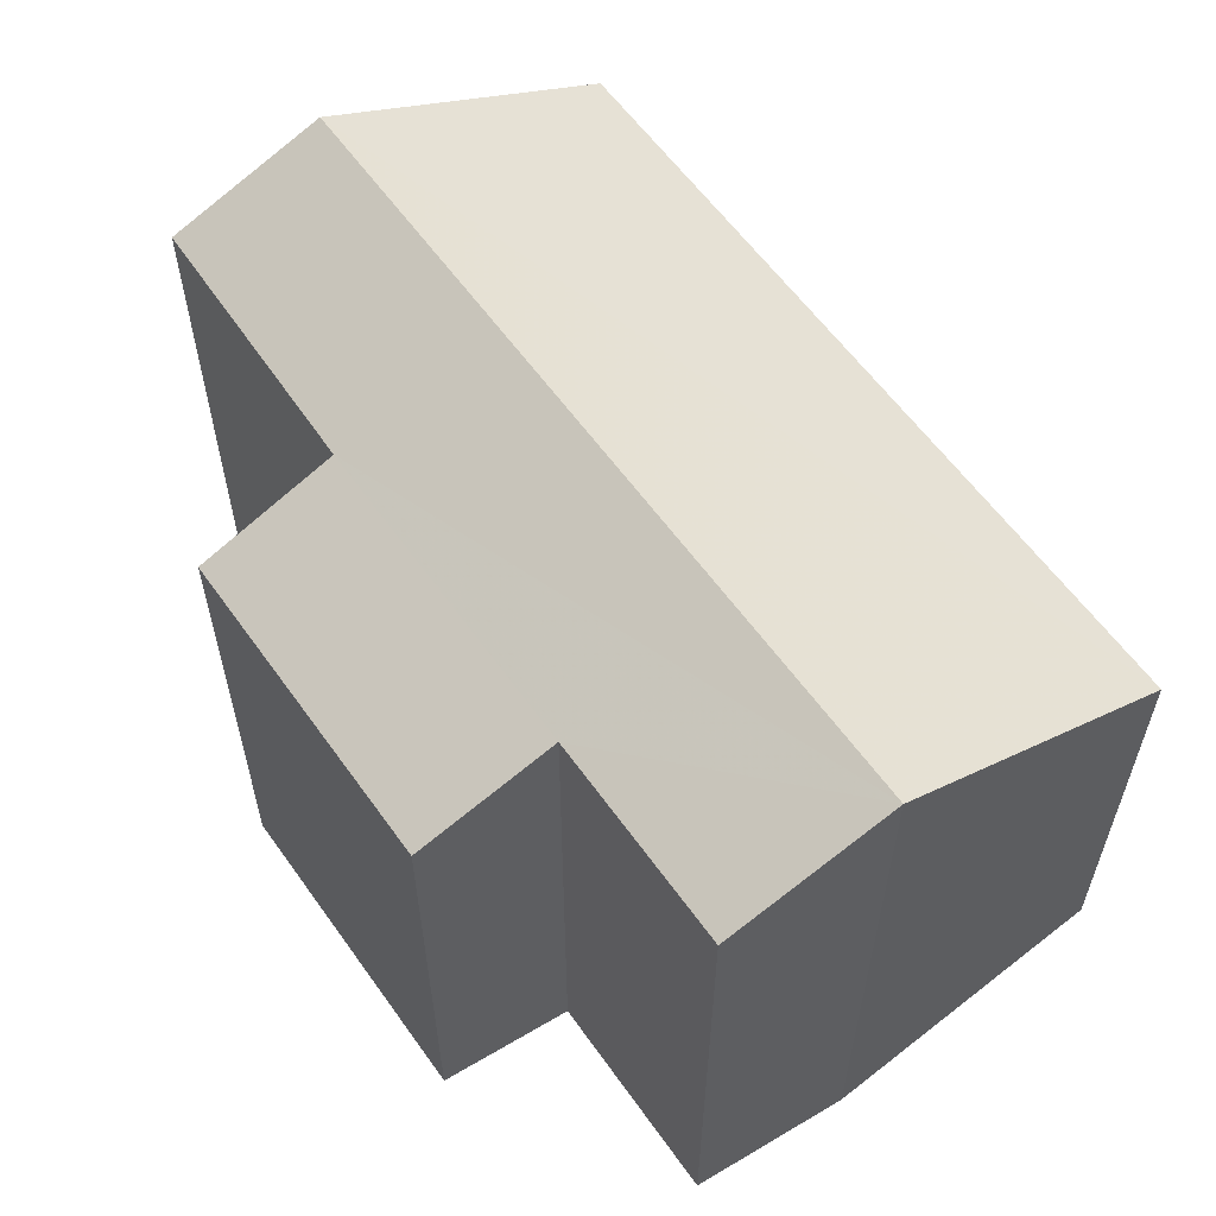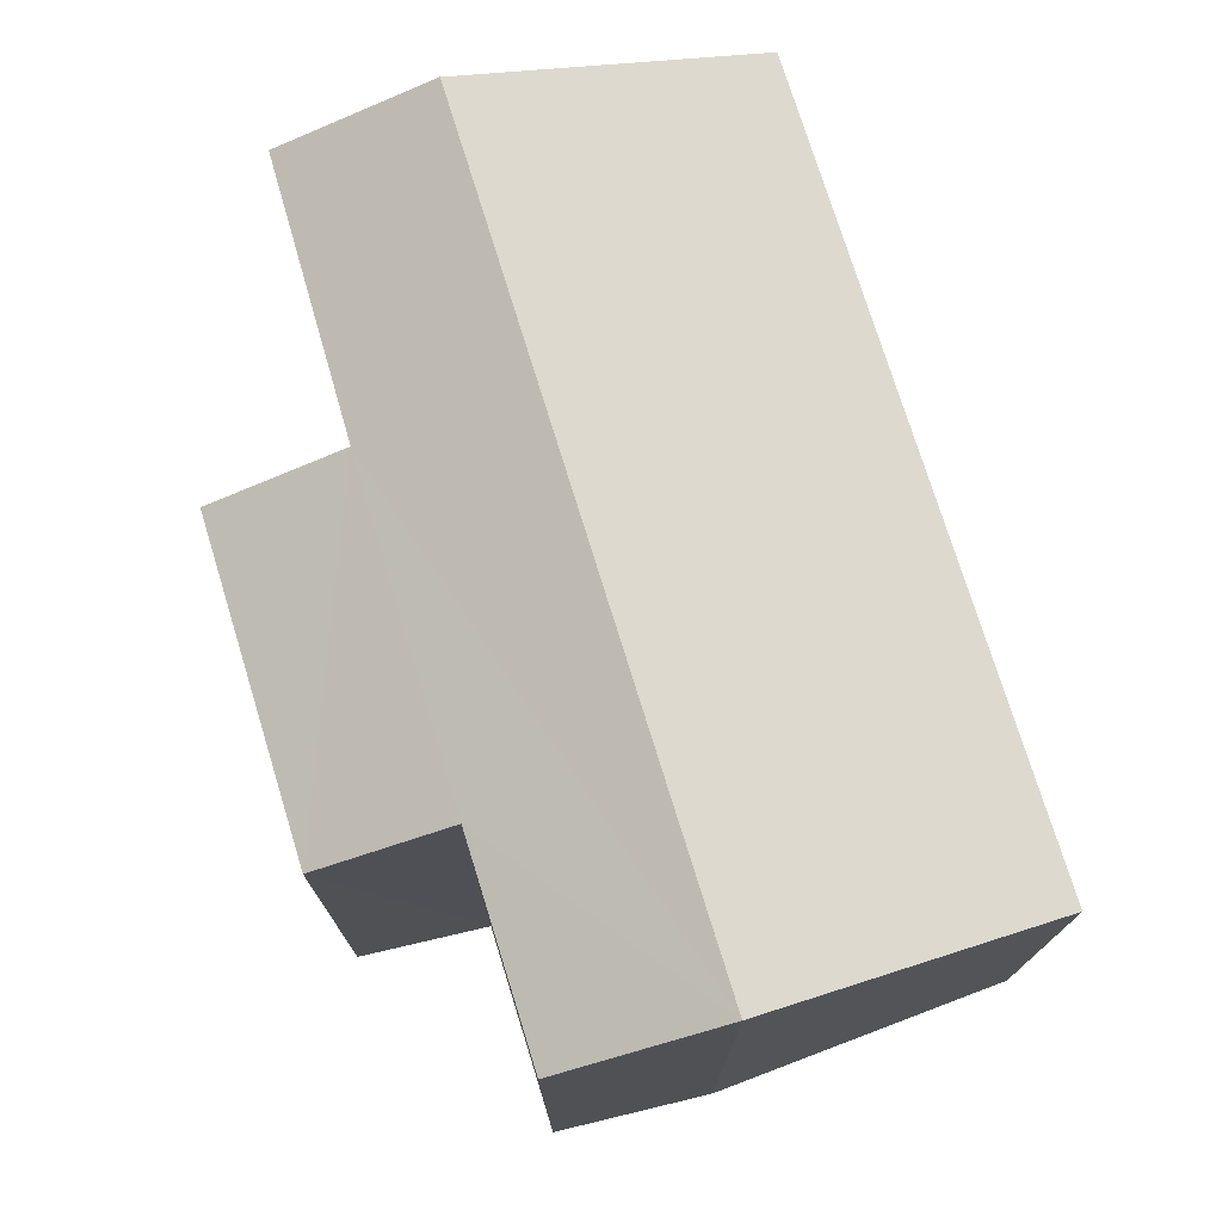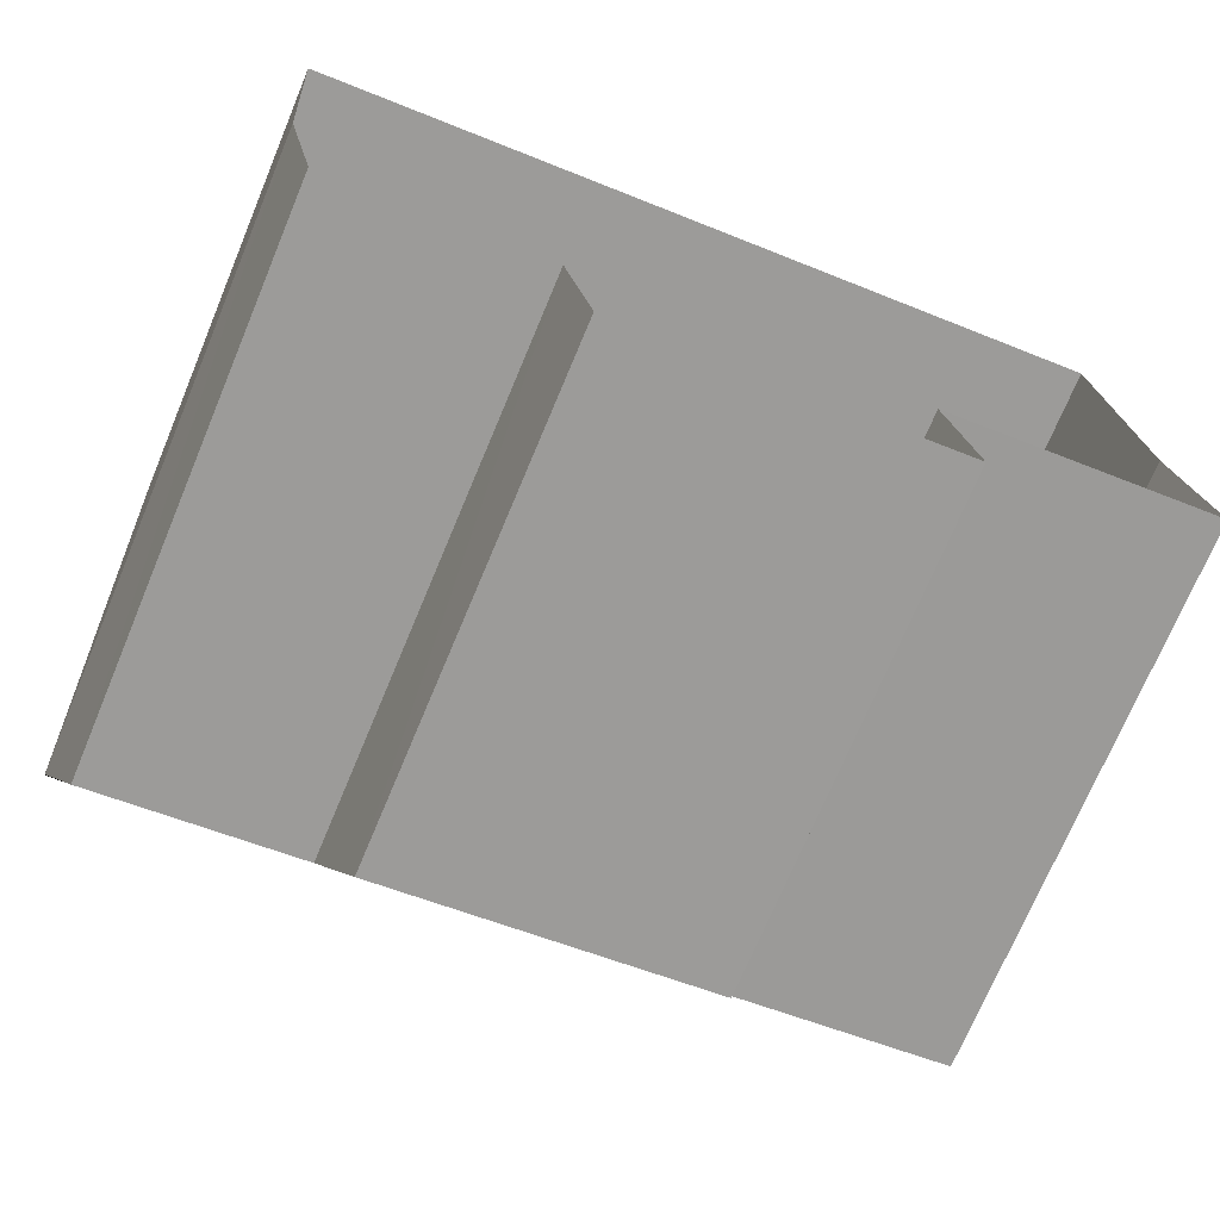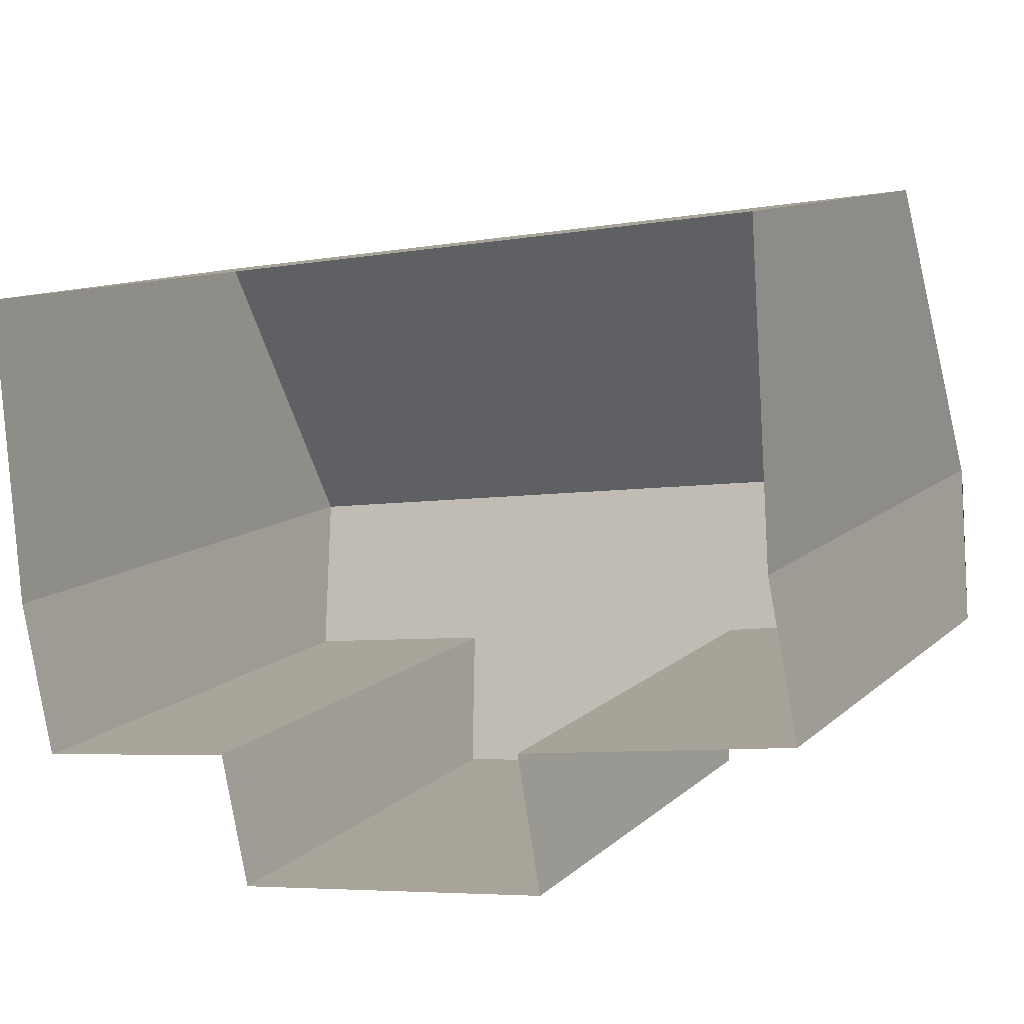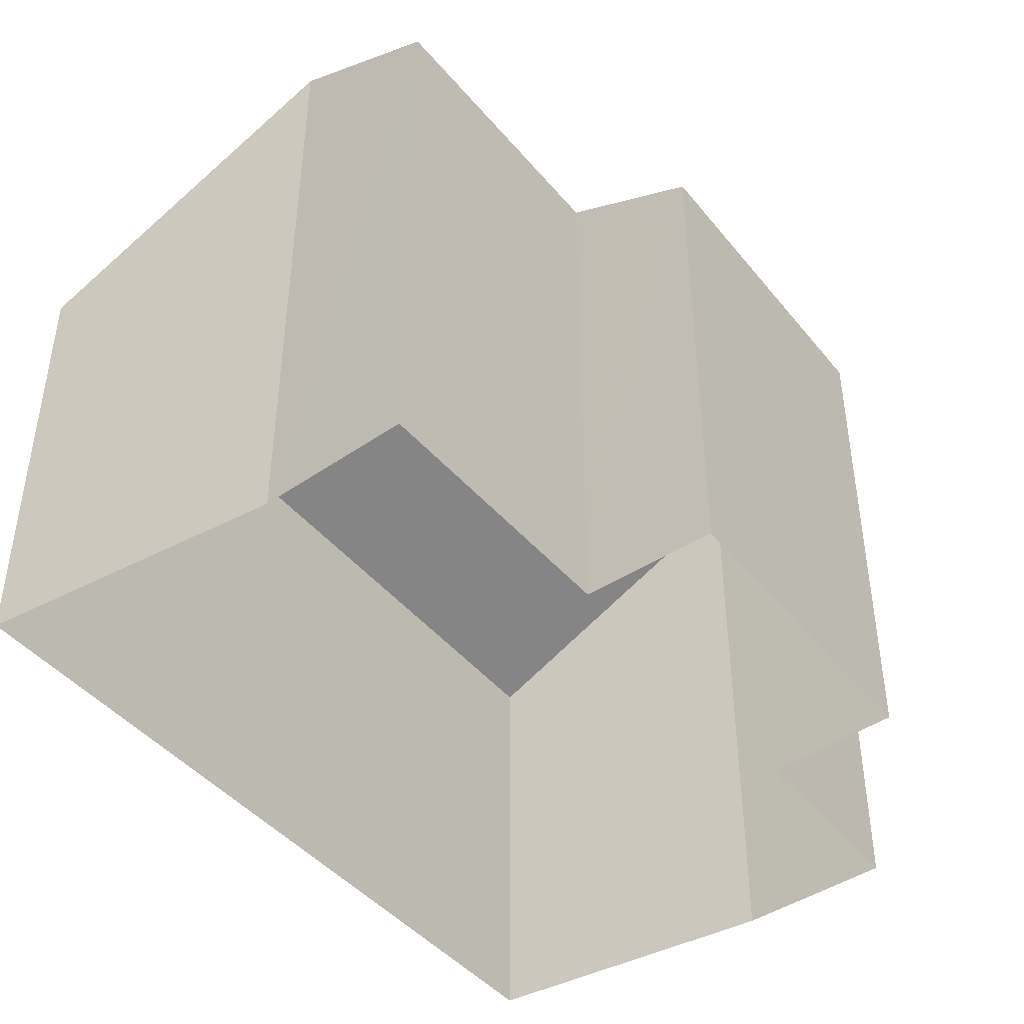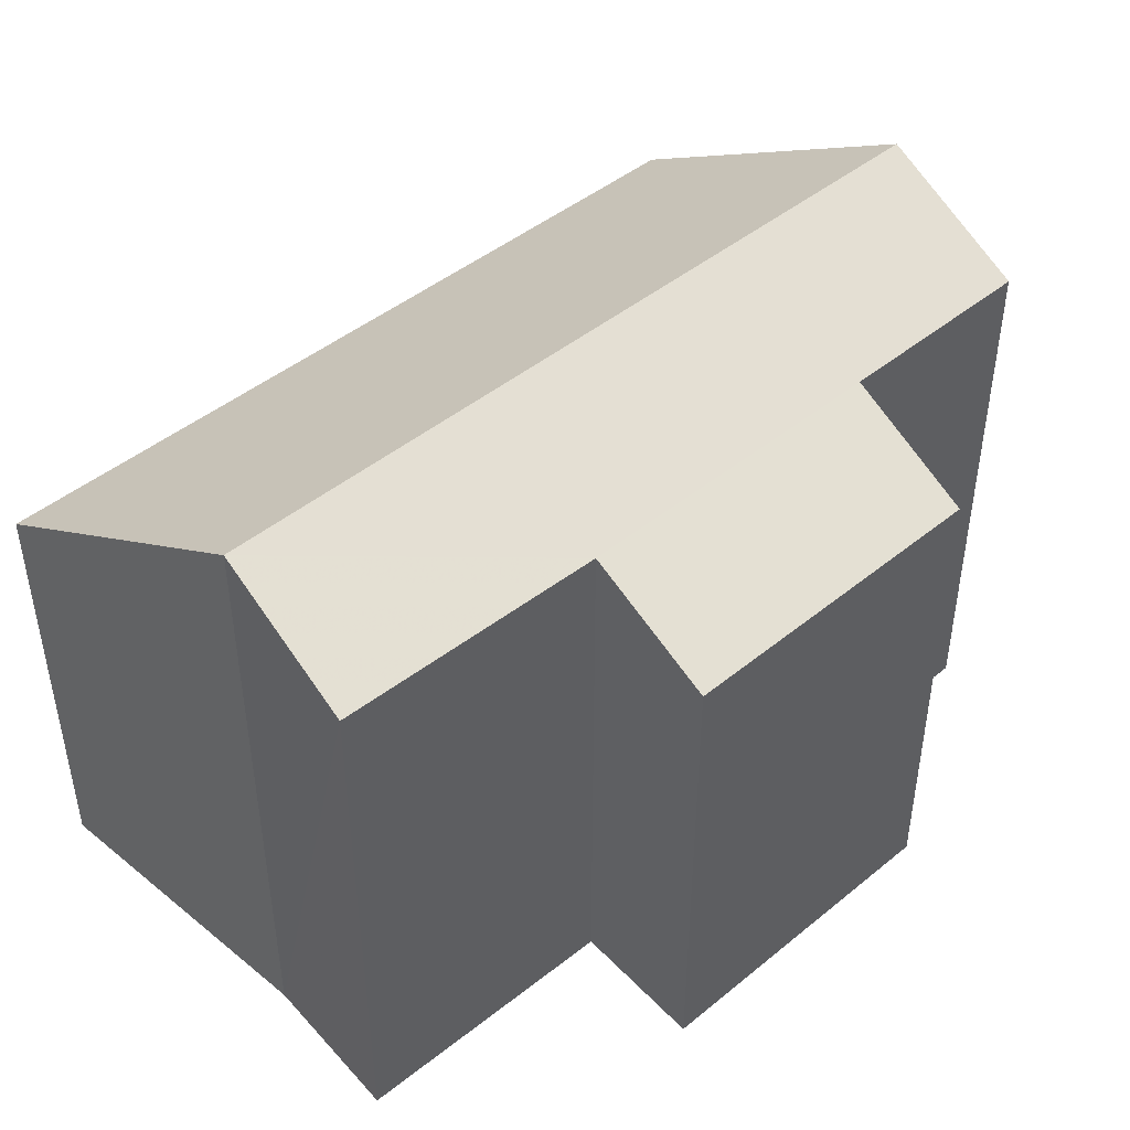
<metadata>
{"format":"obj","ext":"obj","renderer":"f3d","projection":"perspective","resolution":1024,"background":"white","views":[{"elev":59.1,"azim":47.3,"up":"+Z"},{"elev":74.8,"azim":65.3,"up":"+Z"},{"elev":-72.3,"azim":157.3,"up":"+Y"},{"elev":10.6,"azim":-153.6,"up":"+Y"},{"elev":-43.1,"azim":-61.9,"up":"+Z"},{"elev":45.5,"azim":-50.7,"up":"+Z"}]}
</metadata>
<code>
v -8.796e+04 -9.861e+04 12.15
v -8.796e+04 -9.862e+04 12.15
v -8.796e+04 -9.862e+04 12.15
v -8.796e+04 -9.861e+04 12.15
v -8.797e+04 -9.861e+04 12.15
v -8.796e+04 -9.862e+04 12.15
v -8.796e+04 -9.862e+04 12.15
v -8.797e+04 -9.862e+04 12.15
v -8.797e+04 -9.862e+04 12.15
v -8.797e+04 -9.861e+04 12.15
v -8.797e+04 -9.861e+04 20.52
v -8.796e+04 -9.861e+04 18.14
v -8.797e+04 -9.861e+04 18.14
v -8.796e+04 -9.861e+04 20.52
v -8.797e+04 -9.862e+04 18.78
v -8.796e+04 -9.862e+04 18.78
v -8.796e+04 -9.862e+04 19.58
v -8.797e+04 -9.862e+04 19.62
v -8.797e+04 -9.861e+04 20.52
v -8.796e+04 -9.862e+04 19.58
v -8.796e+04 -9.862e+04 19.58
v -8.796e+04 -9.861e+04 20.52
f 1 2 3
f 1 3 4
f 5 4 6
f 6 3 7
f 6 7 8
f 9 10 6
f 10 5 6
f 4 3 6
f 11 12 13
f 11 14 12
f 15 16 17
f 18 17 19
f 20 21 22
f 17 16 20
f 17 22 19
f 17 20 22
f 12 4 5
f 13 12 5
f 12 1 4
f 12 14 1
f 13 5 10
f 11 13 10
f 10 9 18
f 18 19 11
f 10 18 11
f 20 3 2
f 21 20 2
f 16 7 3
f 20 16 3
f 15 8 7
f 16 15 7
f 15 6 8
f 15 17 6
f 17 9 6
f 17 18 9
f 1 14 21
f 1 21 2
f 14 22 21
f 11 19 22
f 14 11 22

</code>
